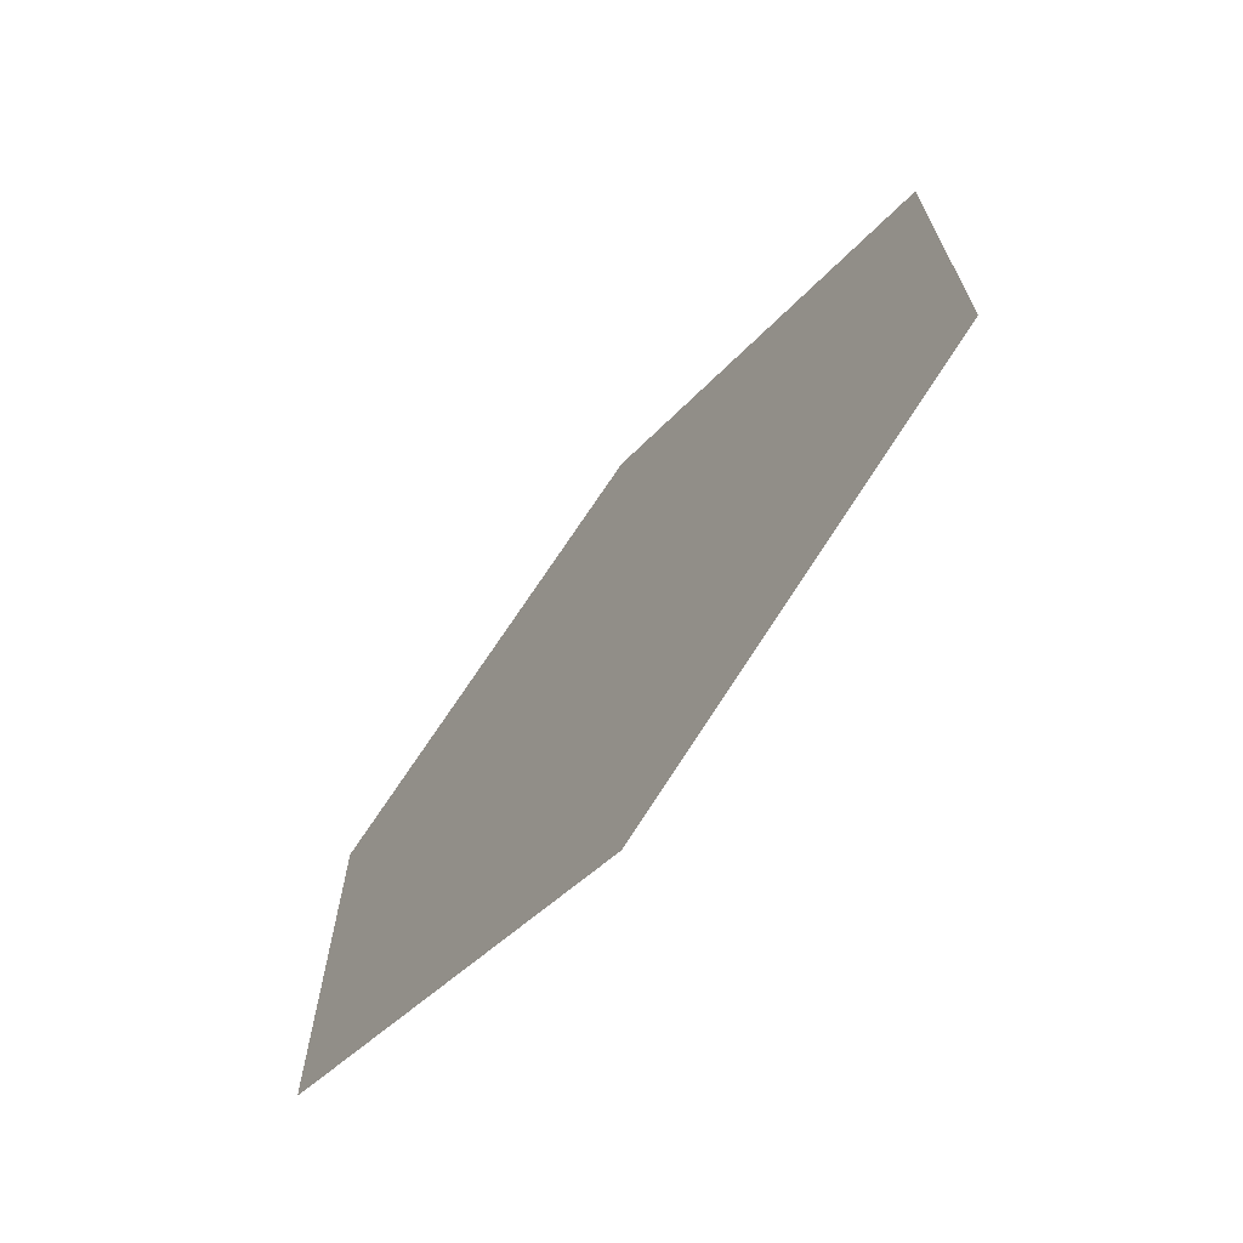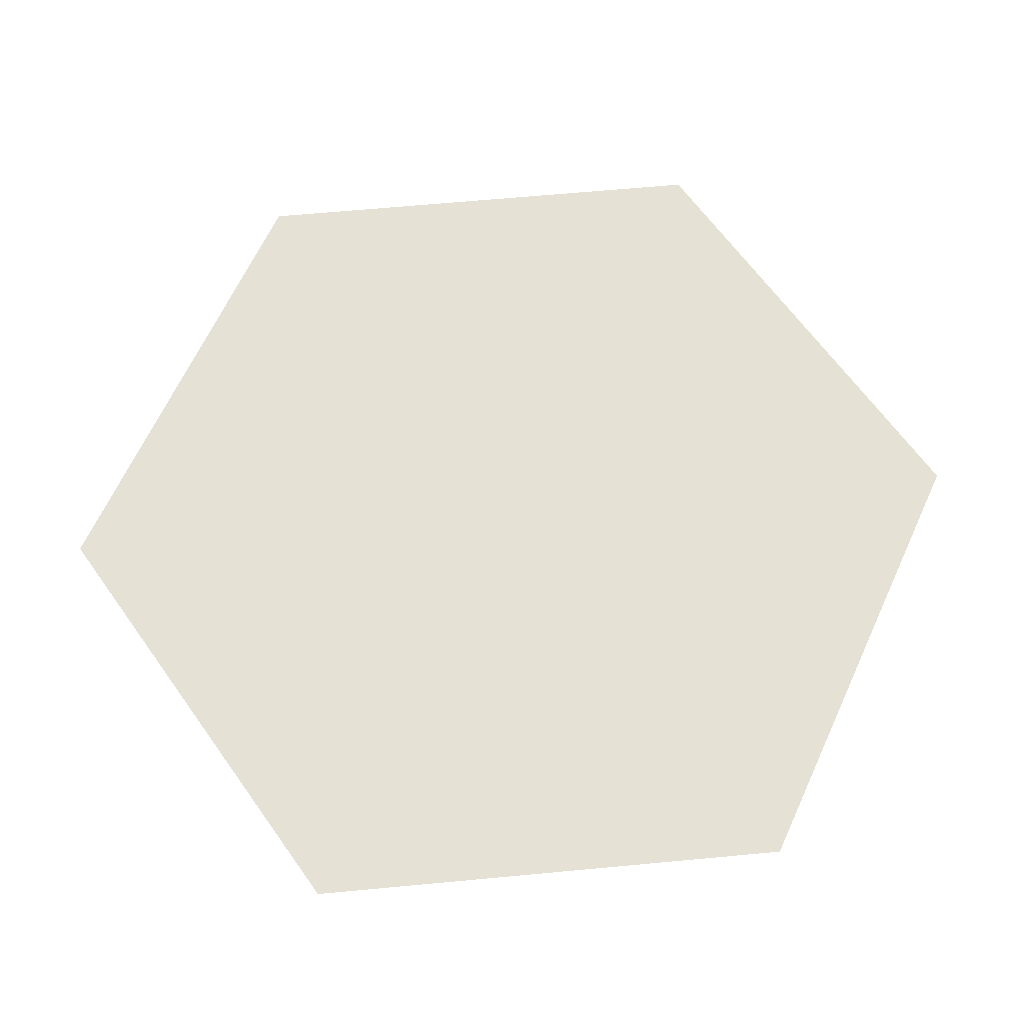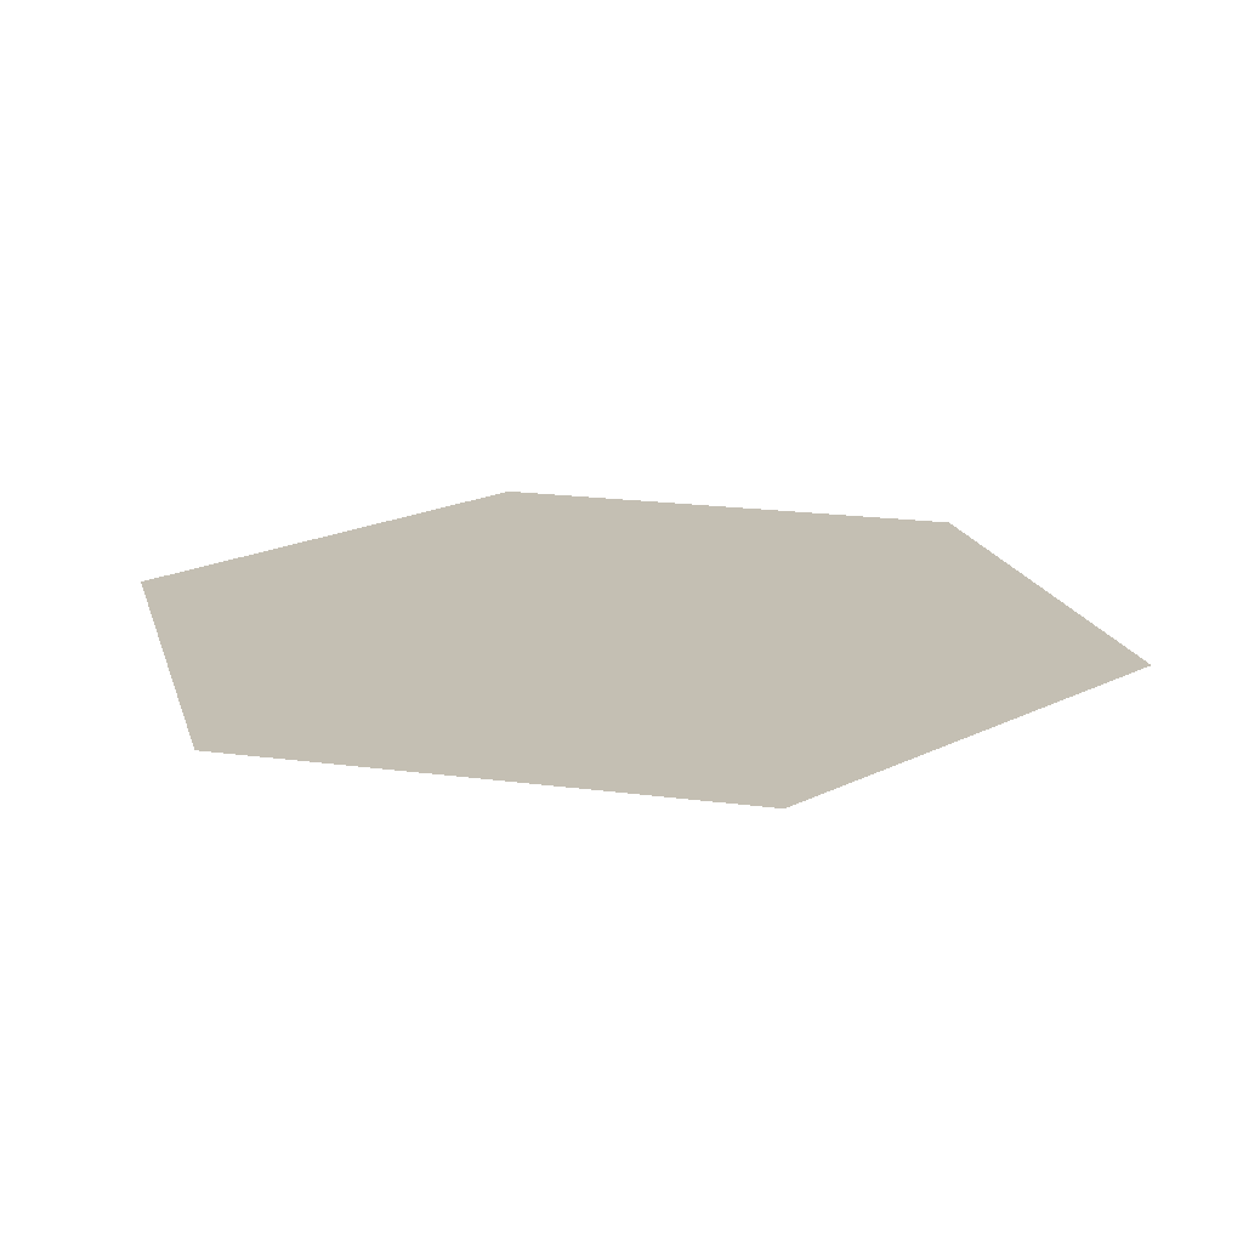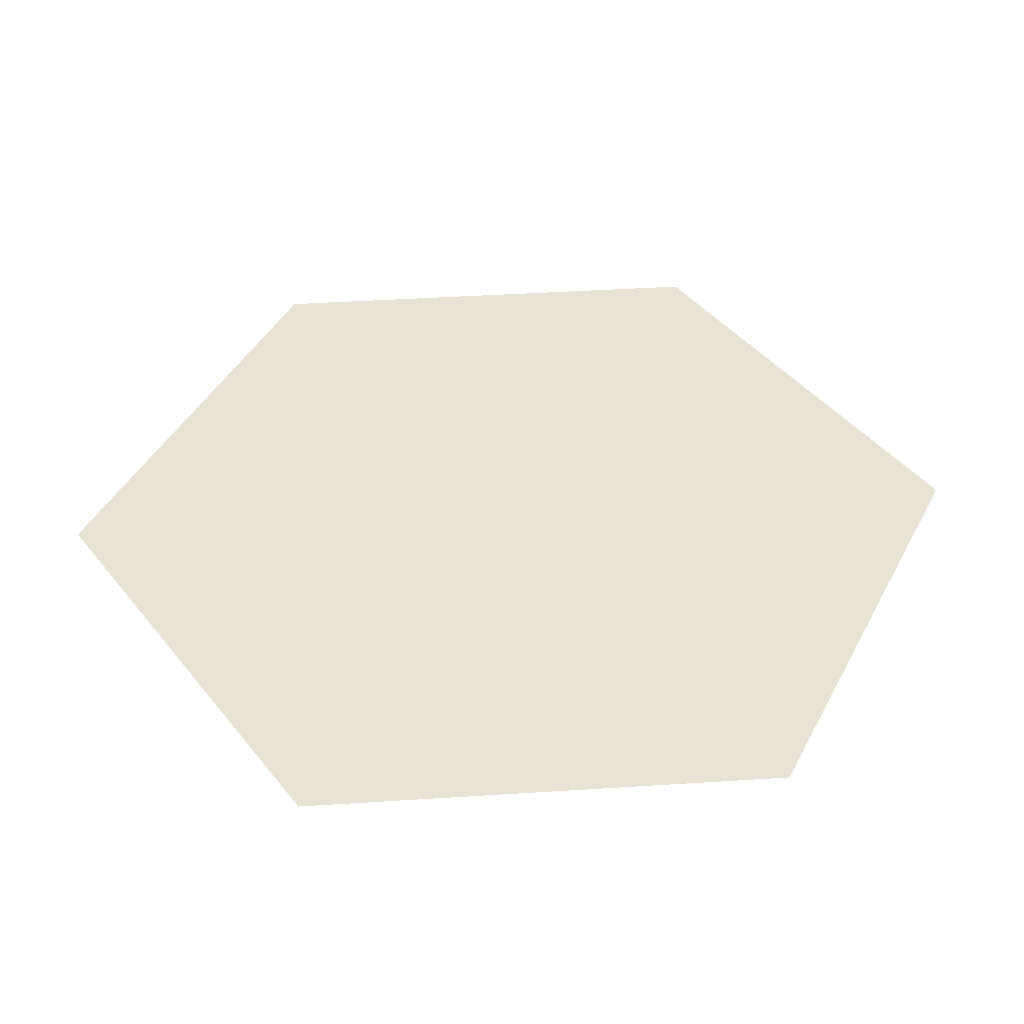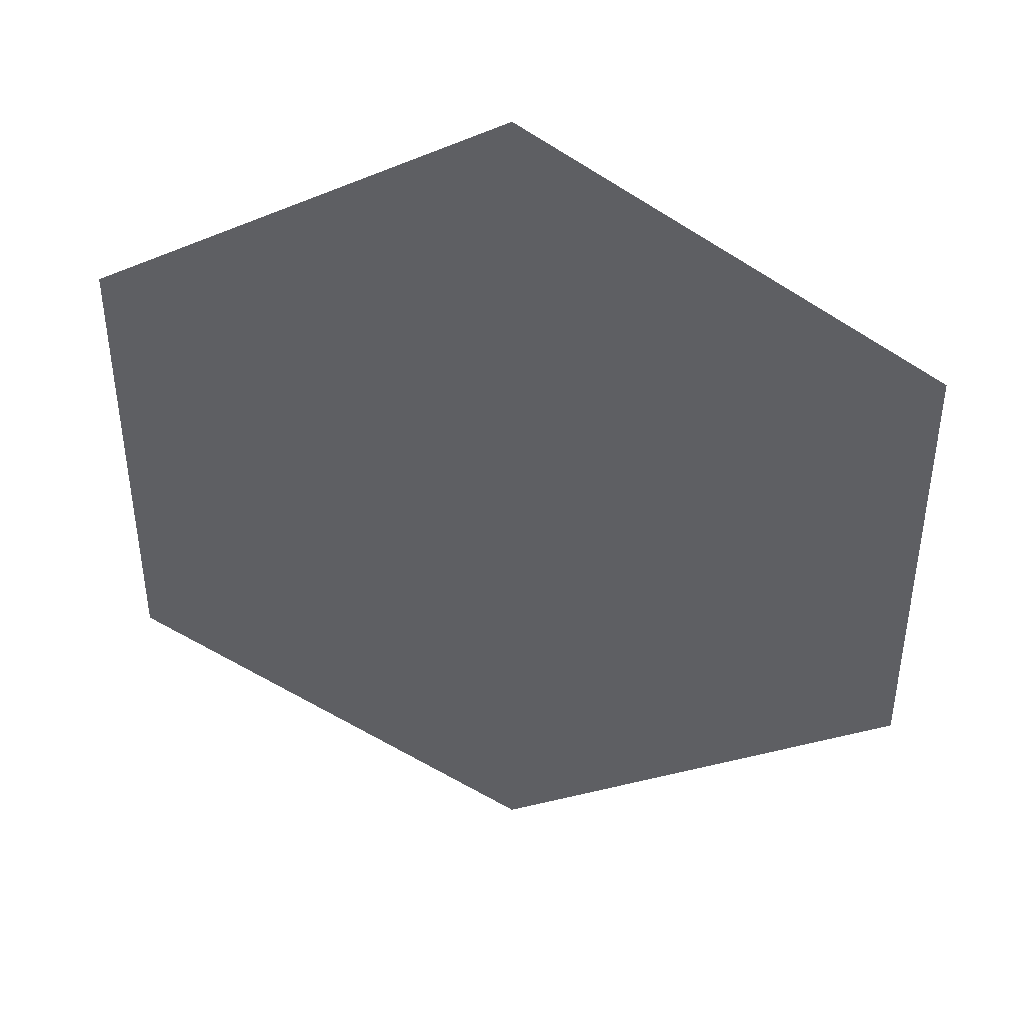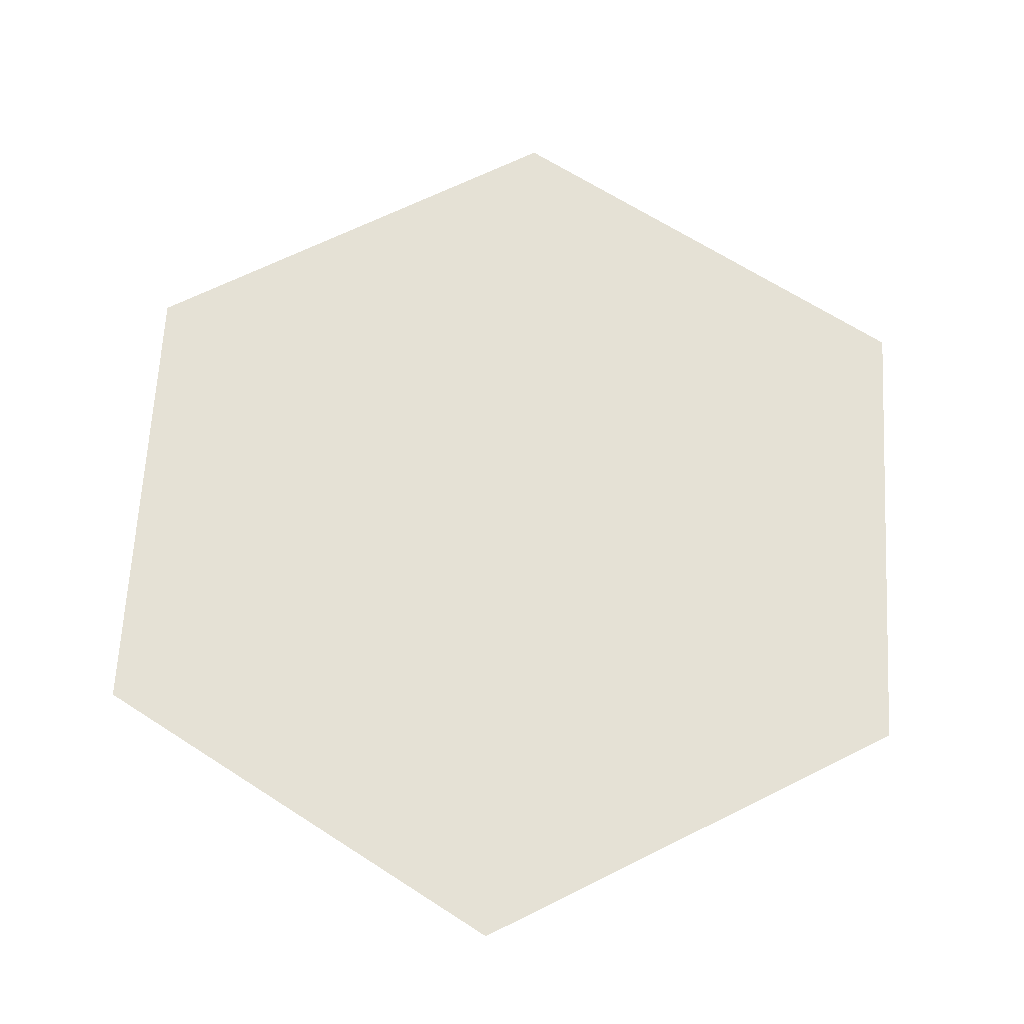
<metadata>
{"format":"obj","ext":"obj","renderer":"f3d","projection":"perspective","resolution":1024,"background":"white","views":[{"elev":-70.7,"azim":50.9,"up":"+Z"},{"elev":64.3,"azim":-155.4,"up":"+Y"},{"elev":17.7,"azim":45.2,"up":"+Y"},{"elev":41.1,"azim":25.5,"up":"+Y"},{"elev":43.4,"azim":11.2,"up":"+Z"},{"elev":64.9,"azim":-176.8,"up":"+Y"}]}
</metadata>
<code>
g SM_Prop_PetBowl_02_Water
v -0.1953 0.0836 -0.05175
v -0.1057 0.0836 -0.1035
v -0.01605 0.0836 -0.05175
v -0.1953 0.0836 0.05175
v -0.01605 0.0836 0.05175
v -0.1057 0.0836 0.1035
g SM_Prop_PetBowl_02_Water_0
f 3 2 1
f 1 4 3
f 4 5 3
f 4 6 5

</code>
